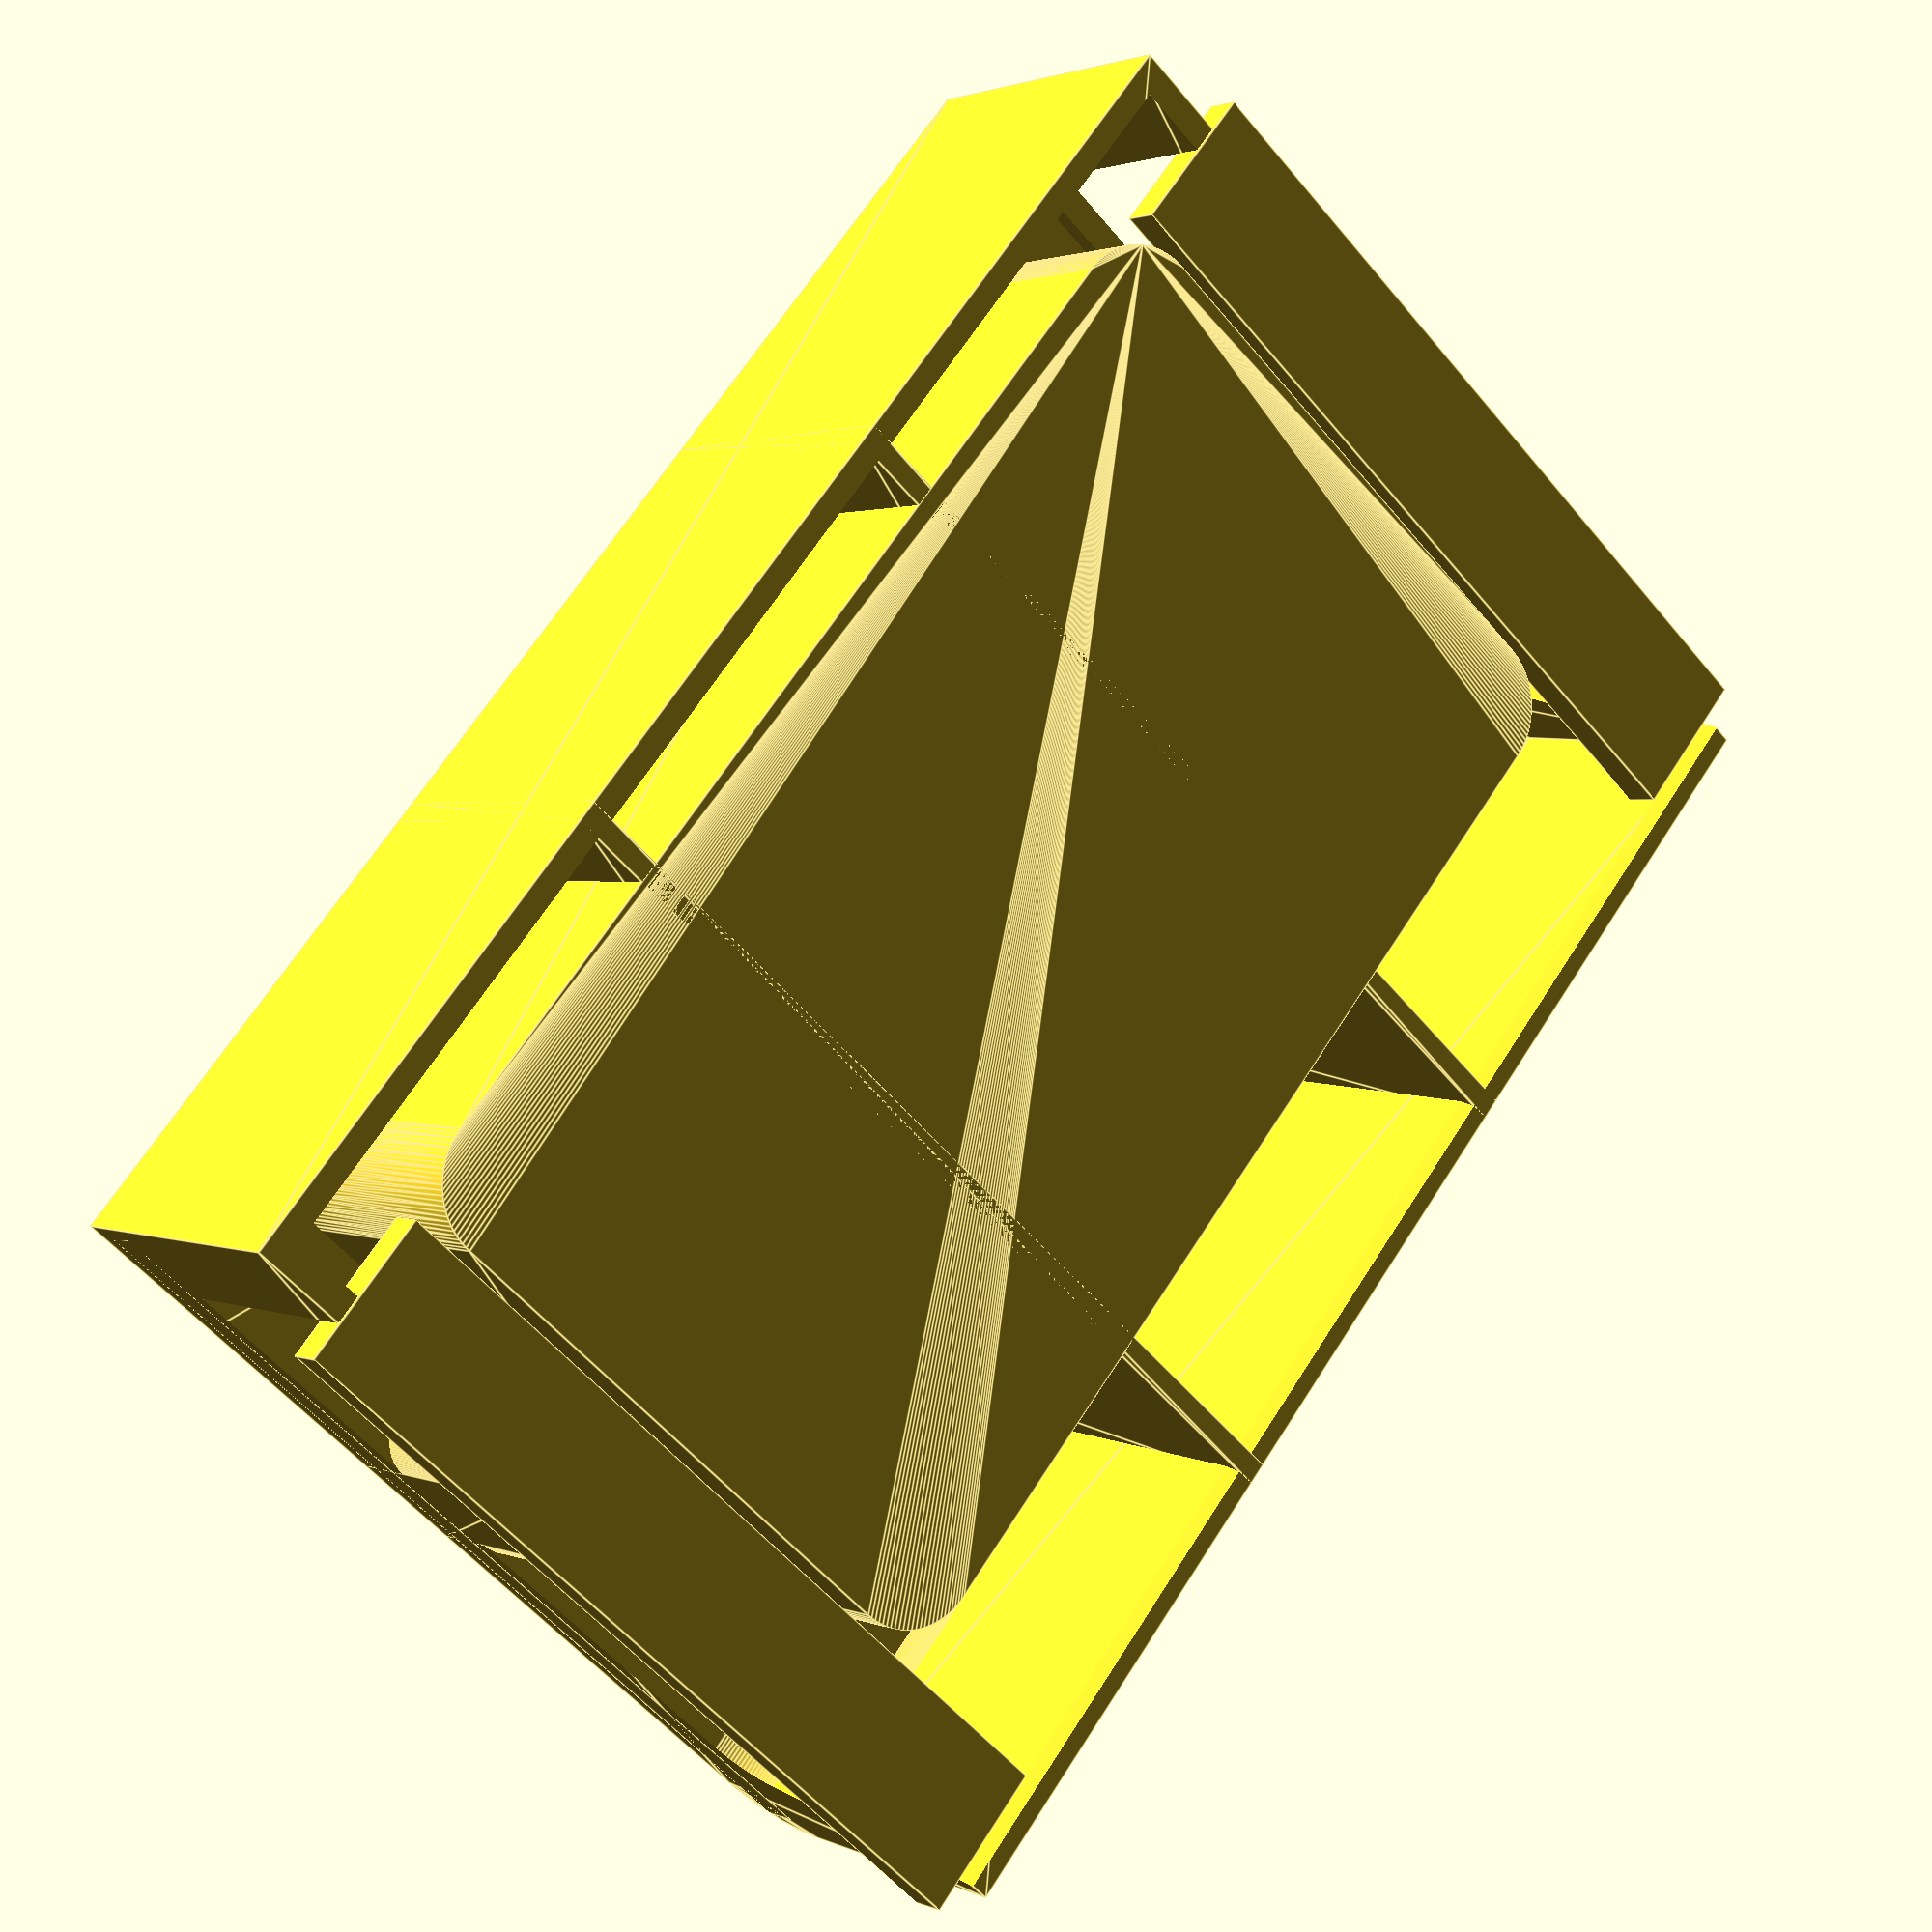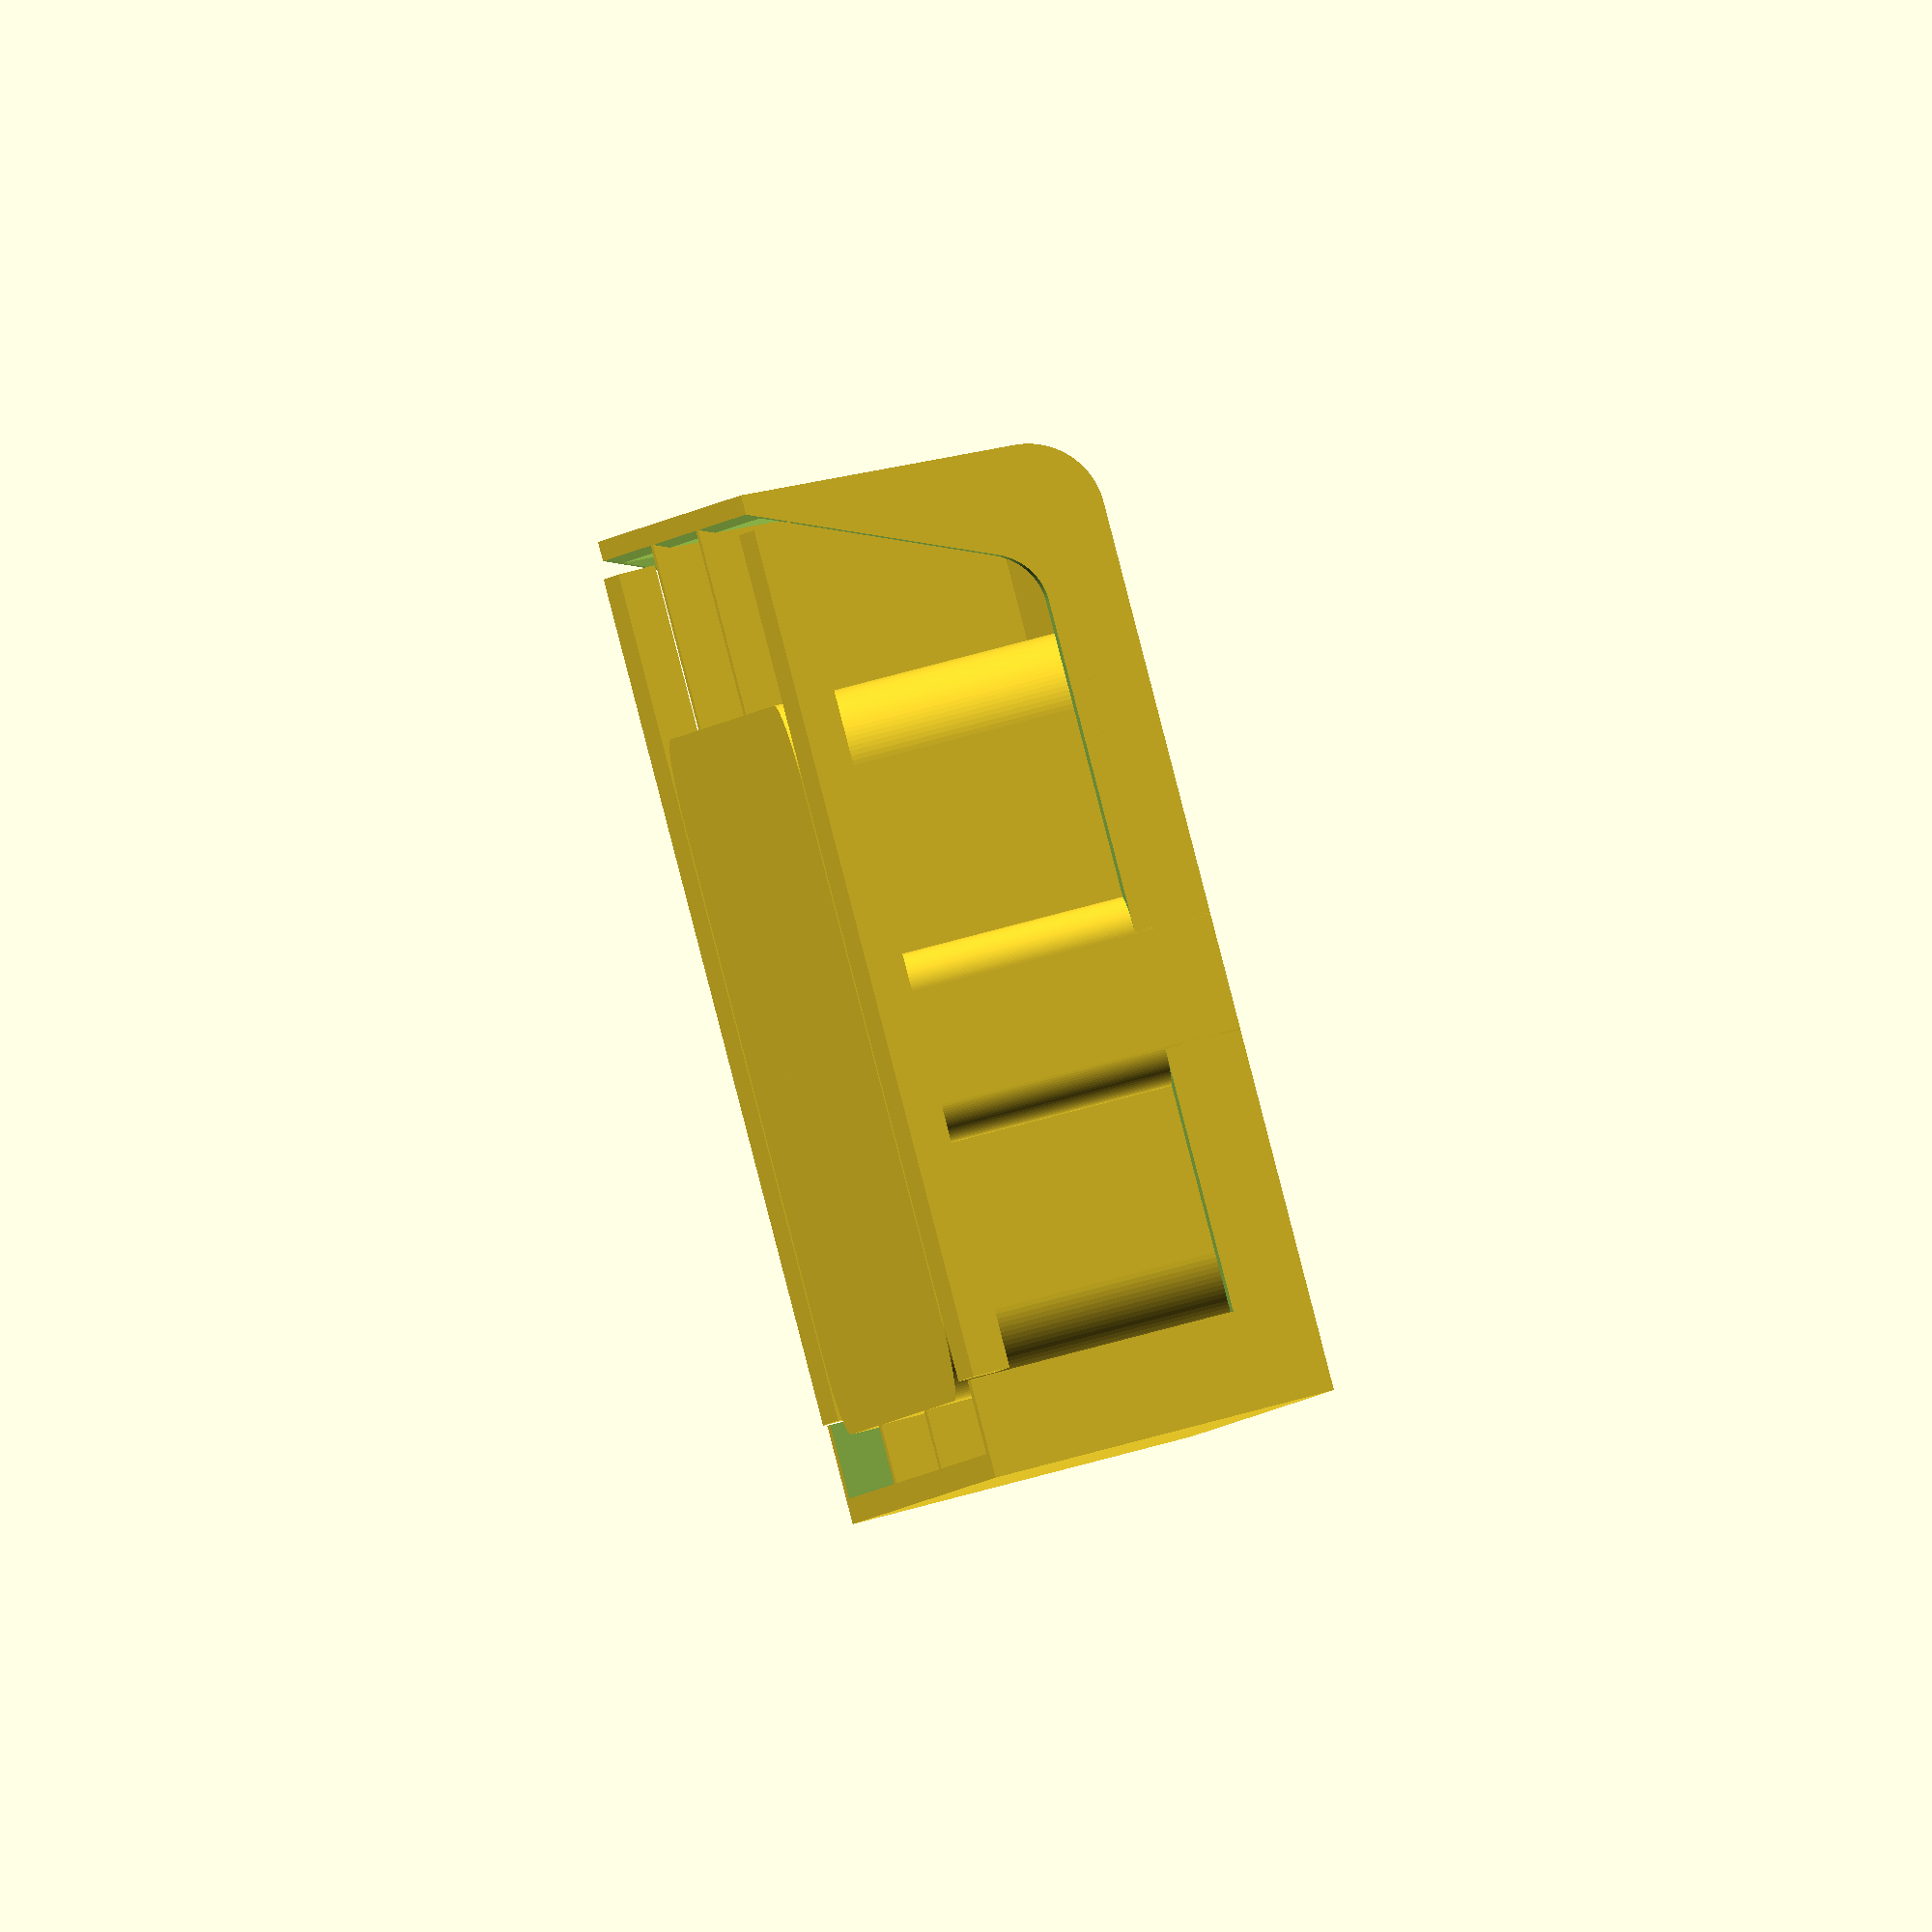
<openscad>
$fn=100;

module main_body(thickness) {
  rotate([90, 0, 0])
  linear_extrude(height=thickness, center=true)
  hull() {
    translate([125/2-10, 45-10])
    circle(r=10);
      
    polygon([[130/2, 0], [-130/2, 0], [-130/2, 45]]);
  }
}

module out() {
  difference() {
    main_body(190);

    translate([0, 0, -0.5])
    scale([0.95, 0.96, 0.95])
    main_body(190);

    translate([0, 0, -1])
    scale([0.8, 1.1, 0.8])
    main_body(190);

    translate([57, 0, 0])
    rotate([0, -23.47, 0])
    translate([0, 0, 5])
    cube([10, 192, 52], center=true);
  }

  translate([0, 30, 0])
  main_body(3);

  translate([0, -30, 0])
  main_body(3);
}

module column() {
  translate([0, 0, 5])
  difference() {
    linear_extrude(height=40)
    hull() {
      translate([15, 0, 0])
      circle(d=10);
      circle(d=10);
    }

    translate([0, 0, -0.1])
    linear_extrude(height=4.1)
    circle(d=5);
    
    translate([15, 0, -0.1])
    linear_extrude(height=4.1)
    circle(d=5);
  }
}

module tank_body() {
  translate([57, 0, 41])
  minkowski() {
    cube([100, 170, 6], center=true);
    cylinder(h=1, r=2, center=true);
  }
  
  translate([57, 0, 19.5])
  minkowski() {
    cube([72, 137, 38], center=true);
    cylinder(h=1, r=10, center=true);
  }
}


difference() {
  union() {
    translate([65, 0, 0])
    out();

    translate([48, 90, 0])
    column();
    translate([55.5, 80, 25])
    cube([5, 10, 40], center=true);

    translate([48, -90, 0])
    column();
    translate([55.5, -80, 25])
    cube([5, 10, 40], center=true);

    tank_body();

    translate([63, 0, 40])
    cube([122, 190, 5.1], center=true);
  }
    
  translate([2.8, 0, 2])
  scale([0.95, 0.97, 1])
  tank_body();
}

  
translate([69.2, 90, 2.4])
cube([112, 20, 4.8], center=true);

translate([69.2, -90, 2.4])
cube([112, 20, 4.8], center=true);


</openscad>
<views>
elev=358.5 azim=139.4 roll=145.5 proj=p view=edges
elev=112.1 azim=159.0 roll=285.6 proj=o view=solid
</views>
